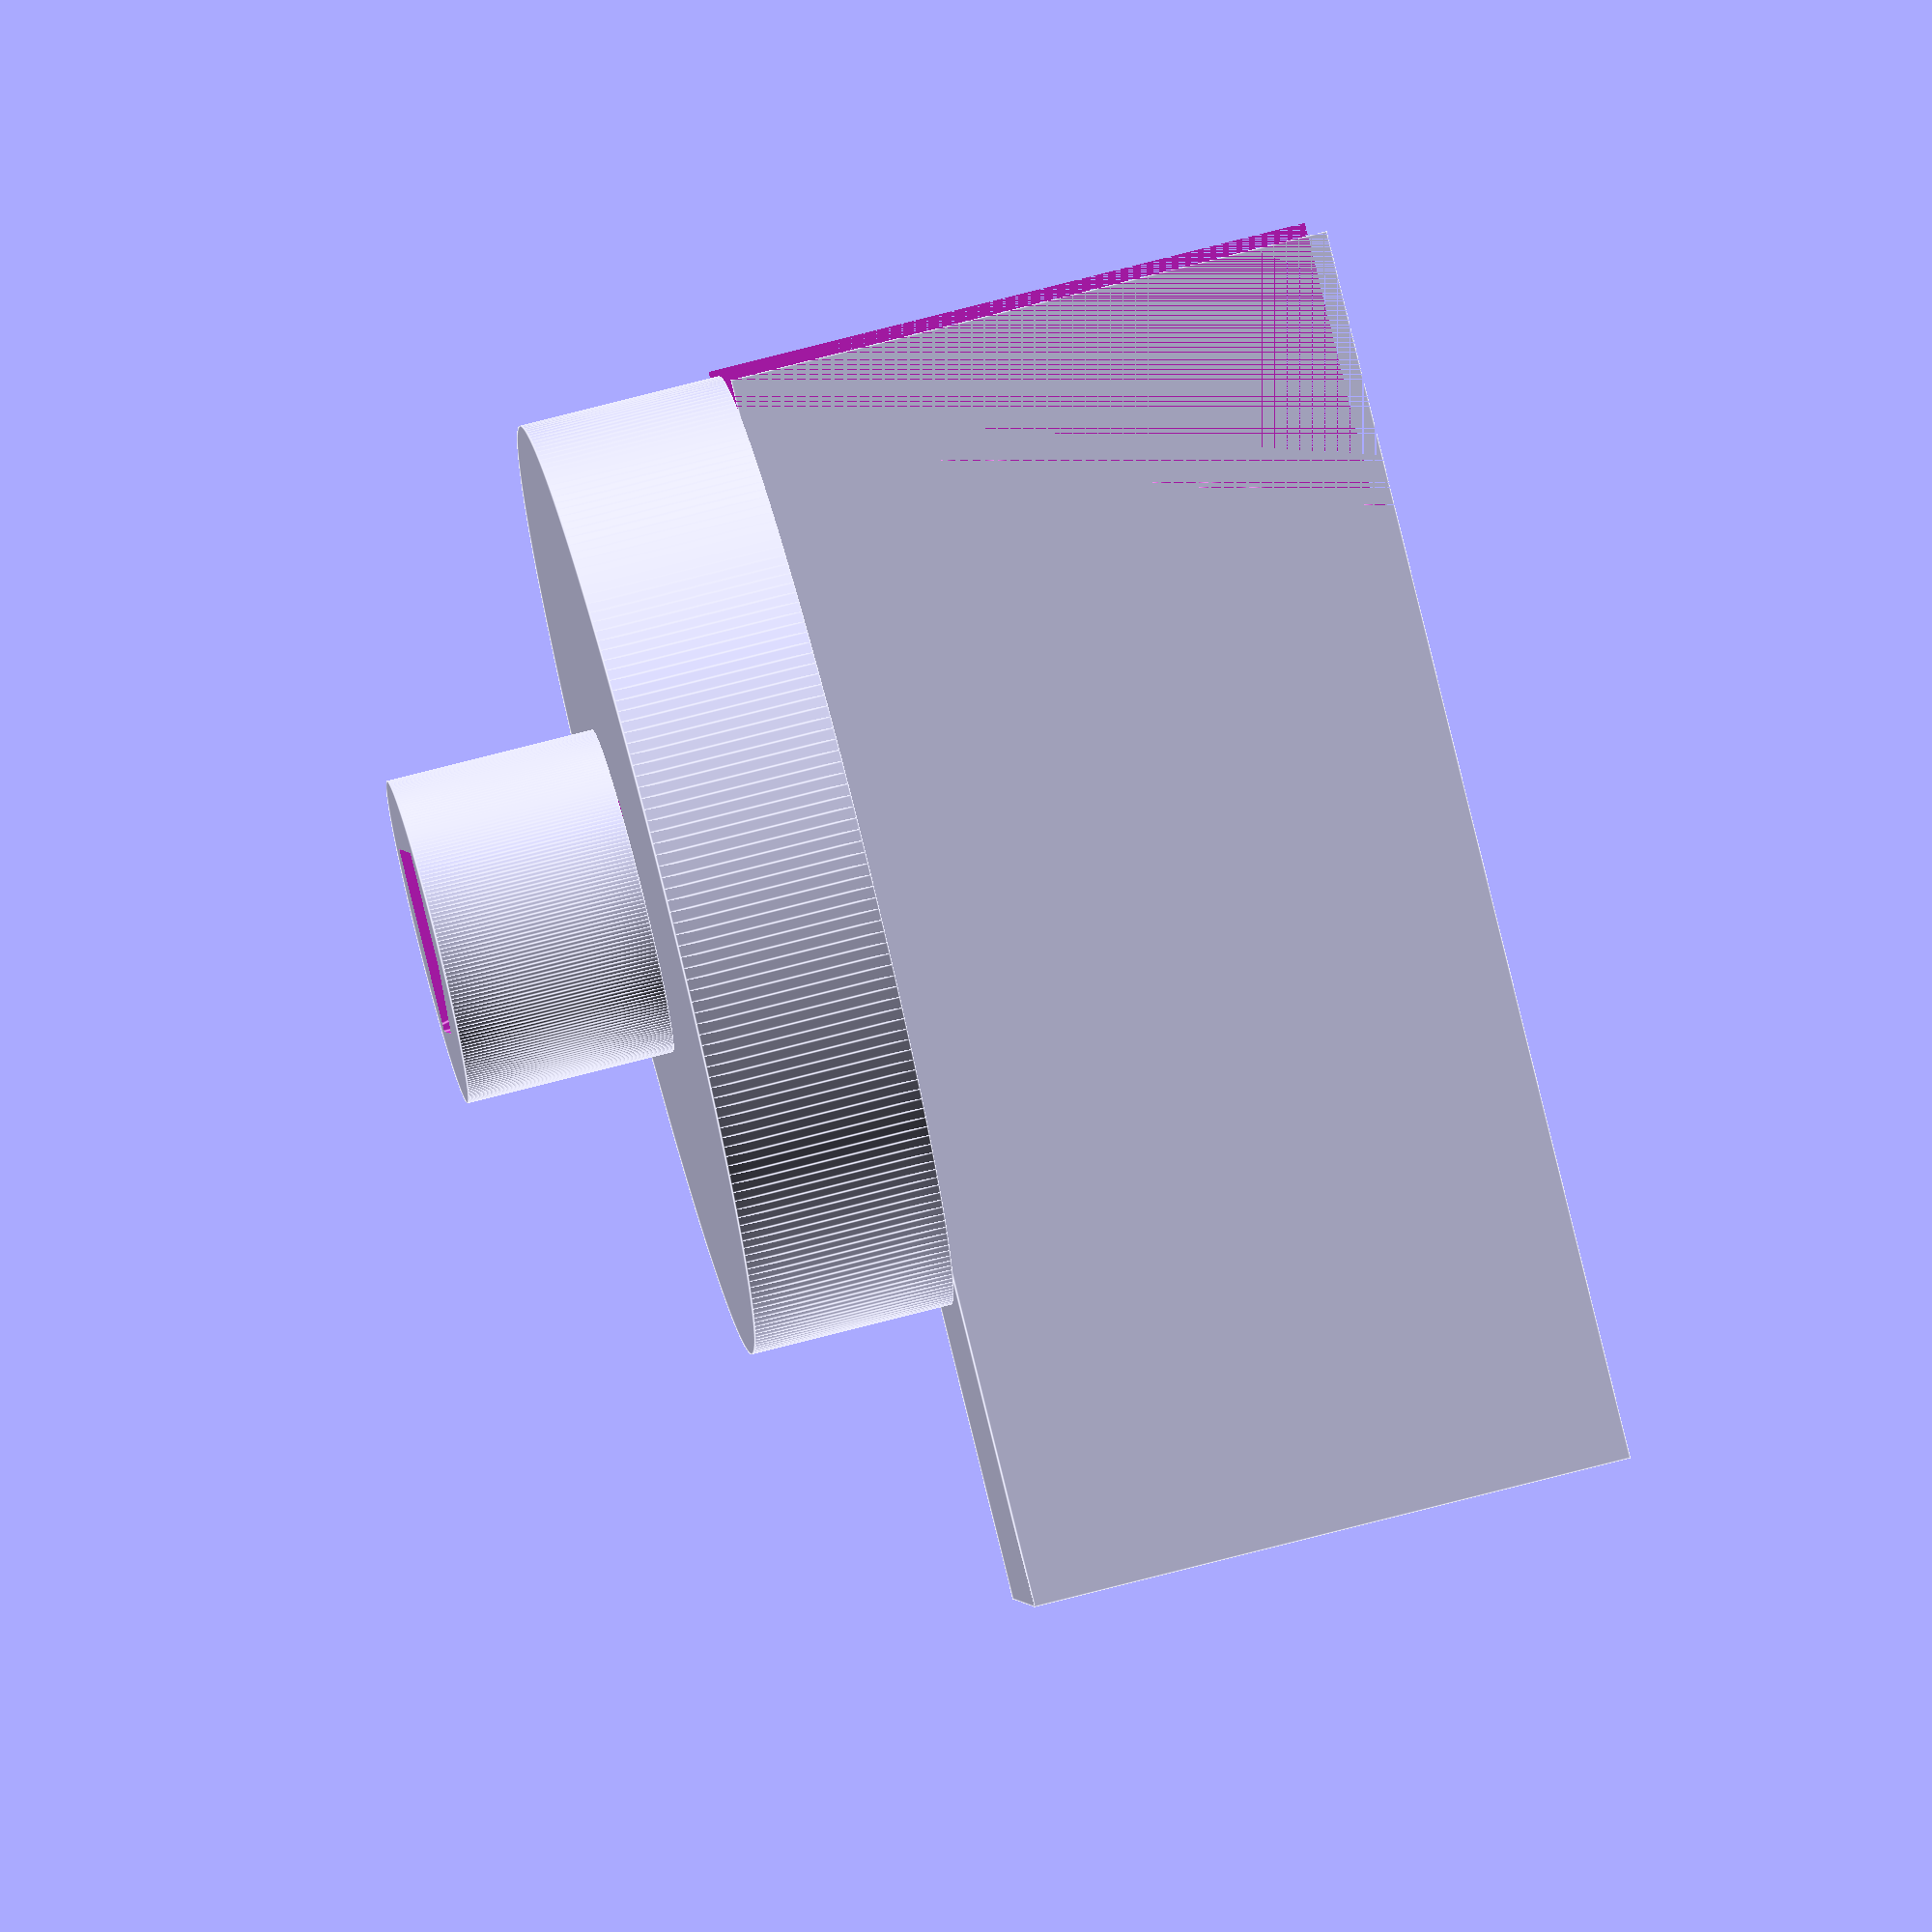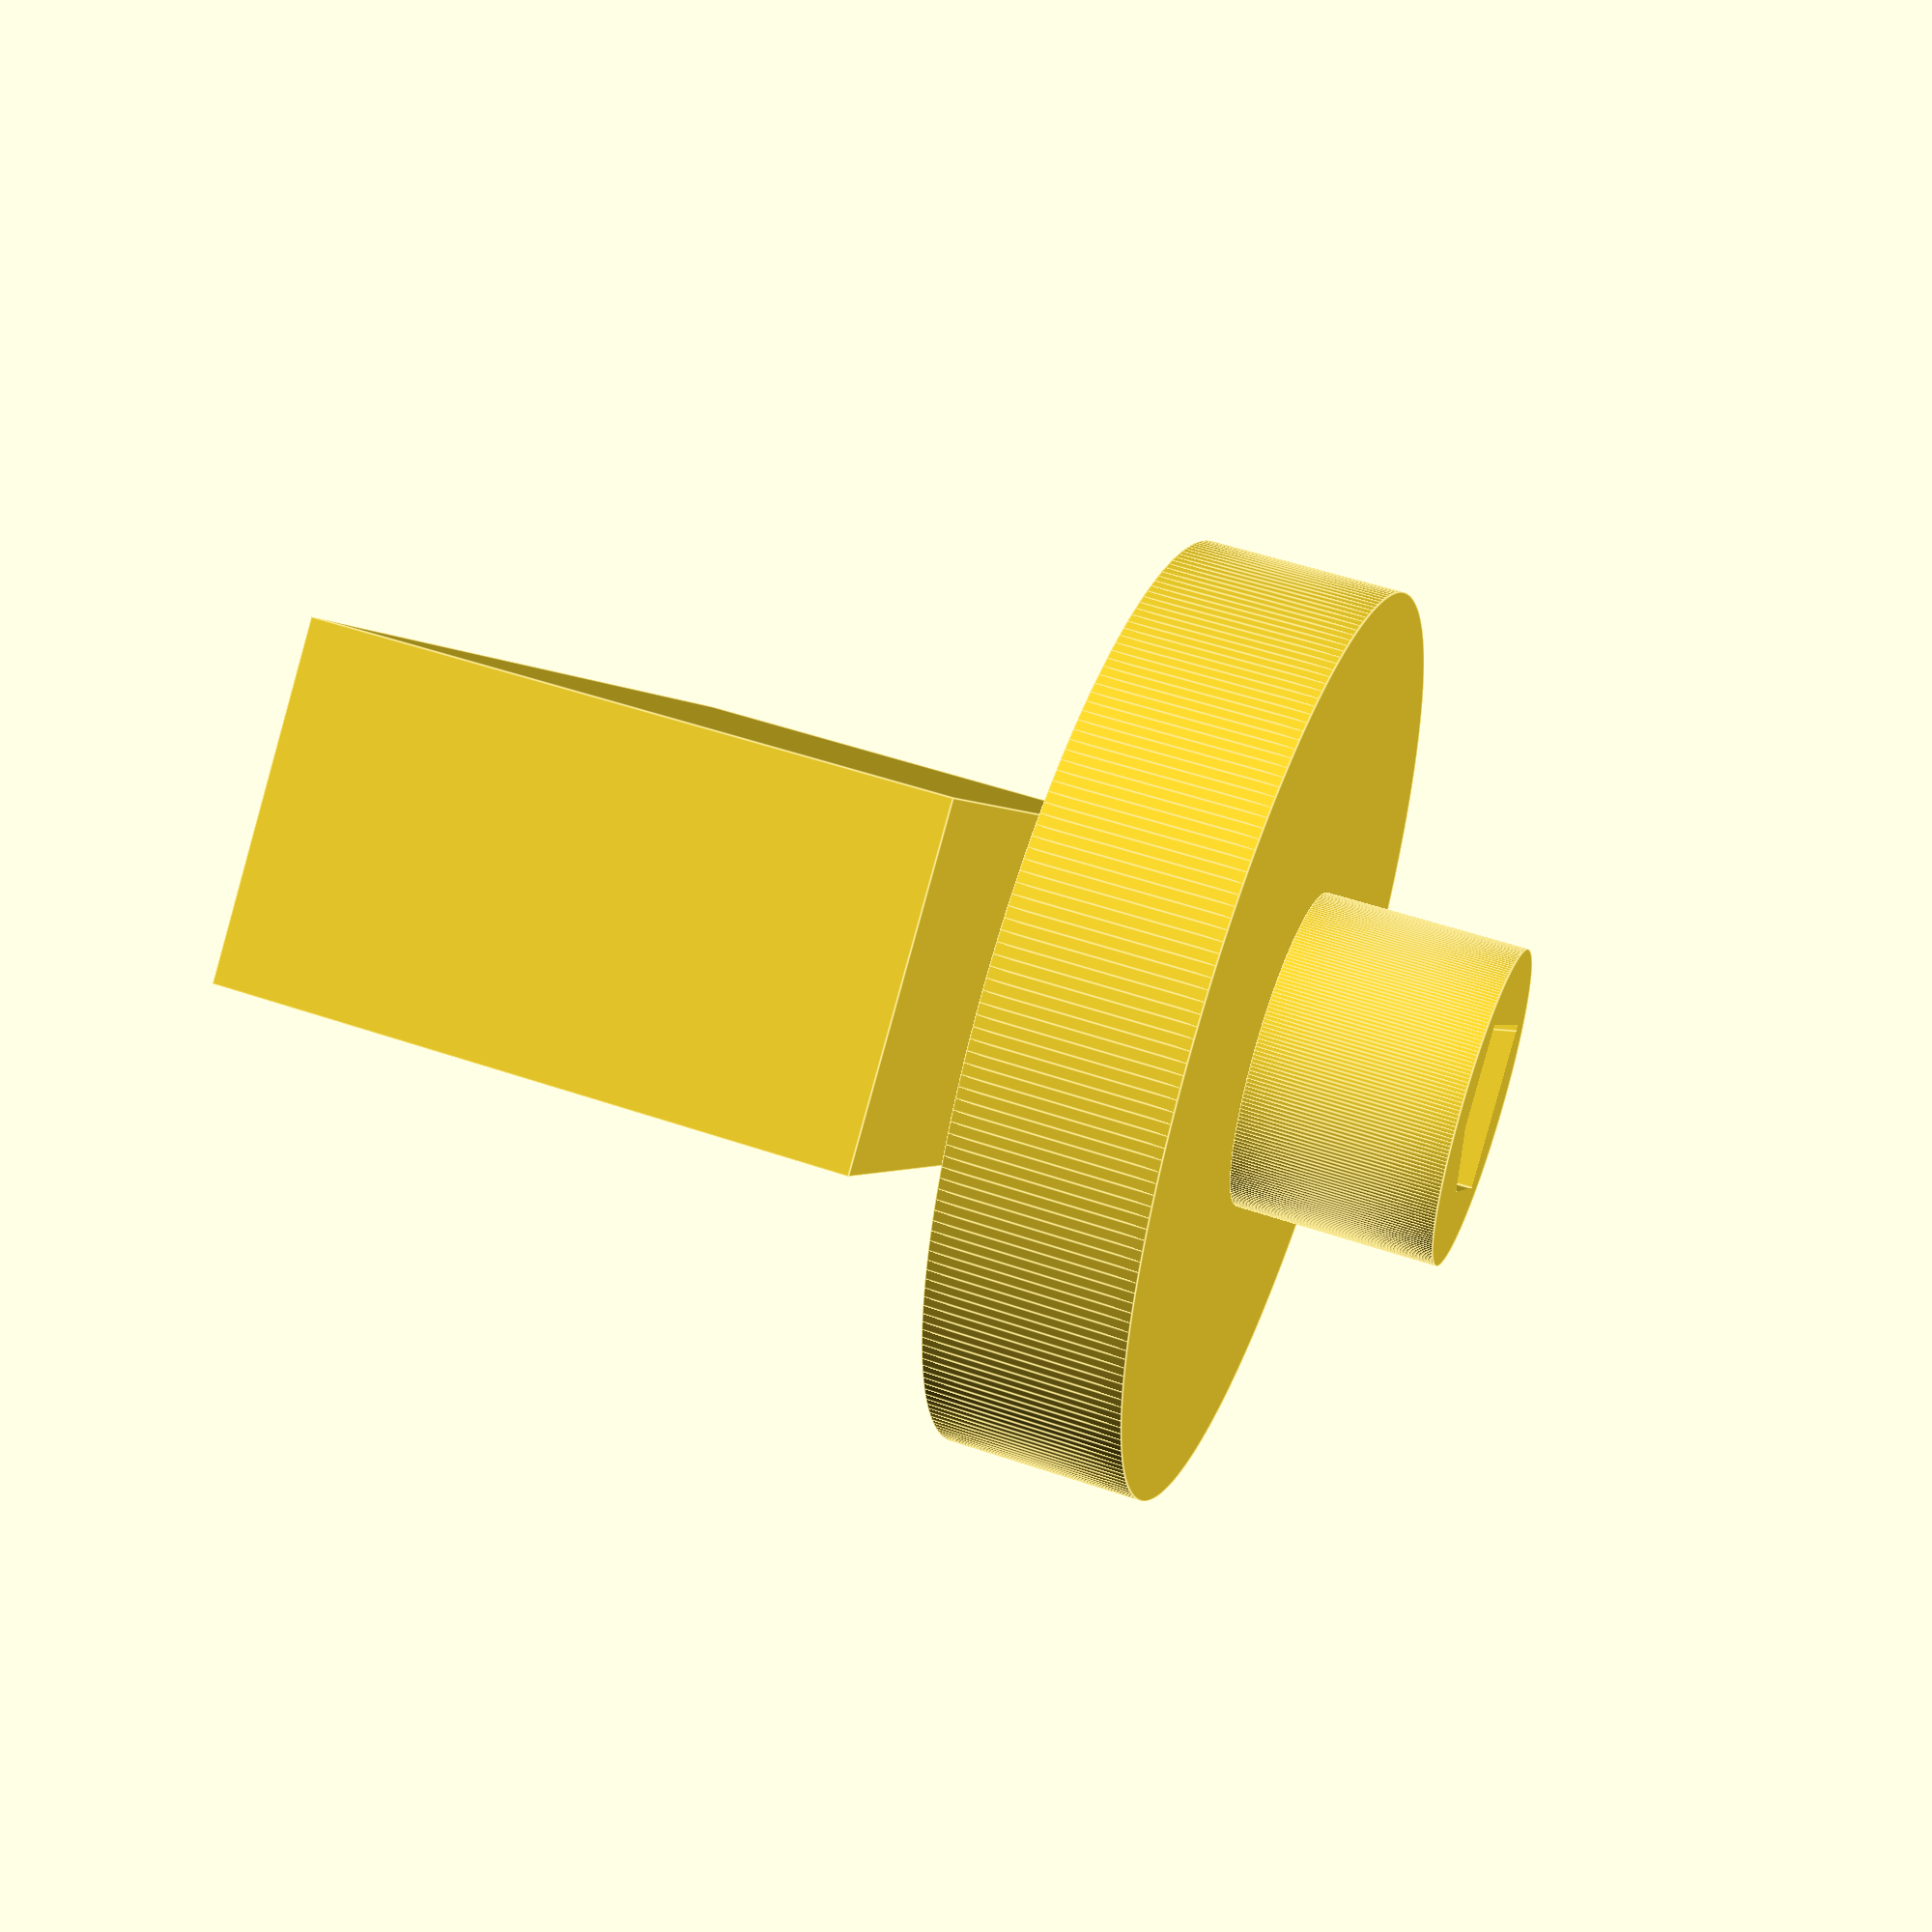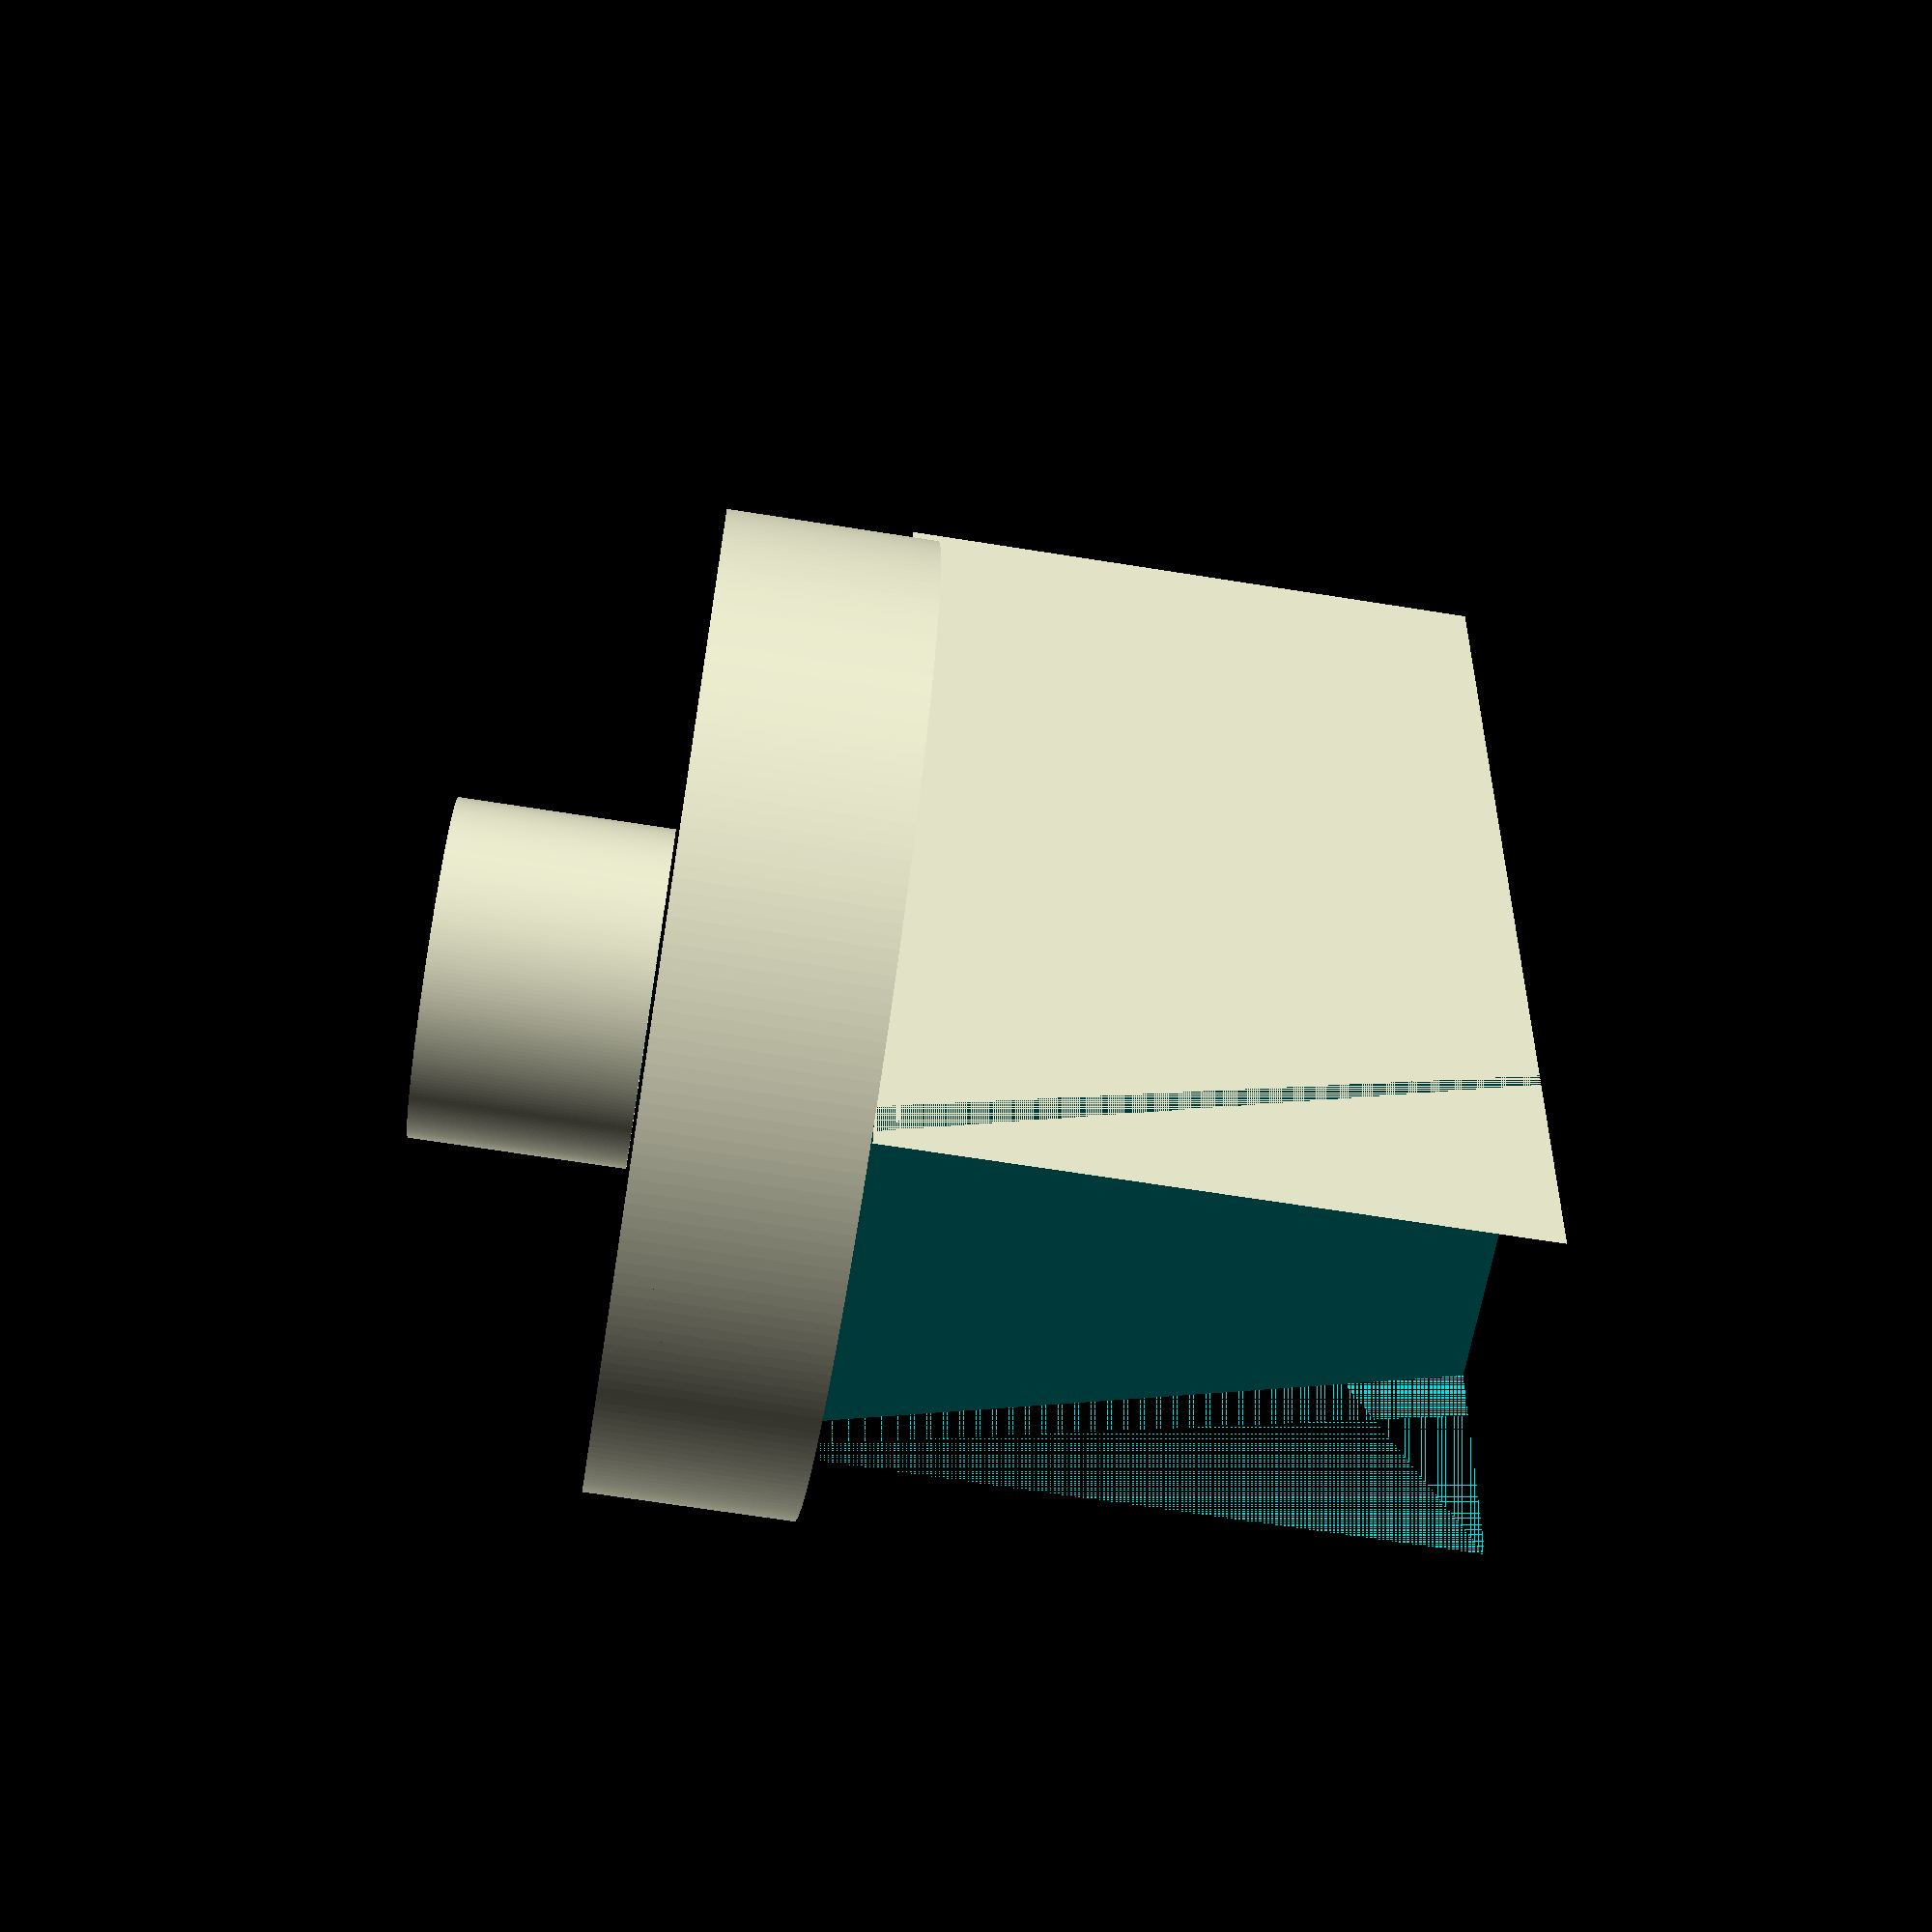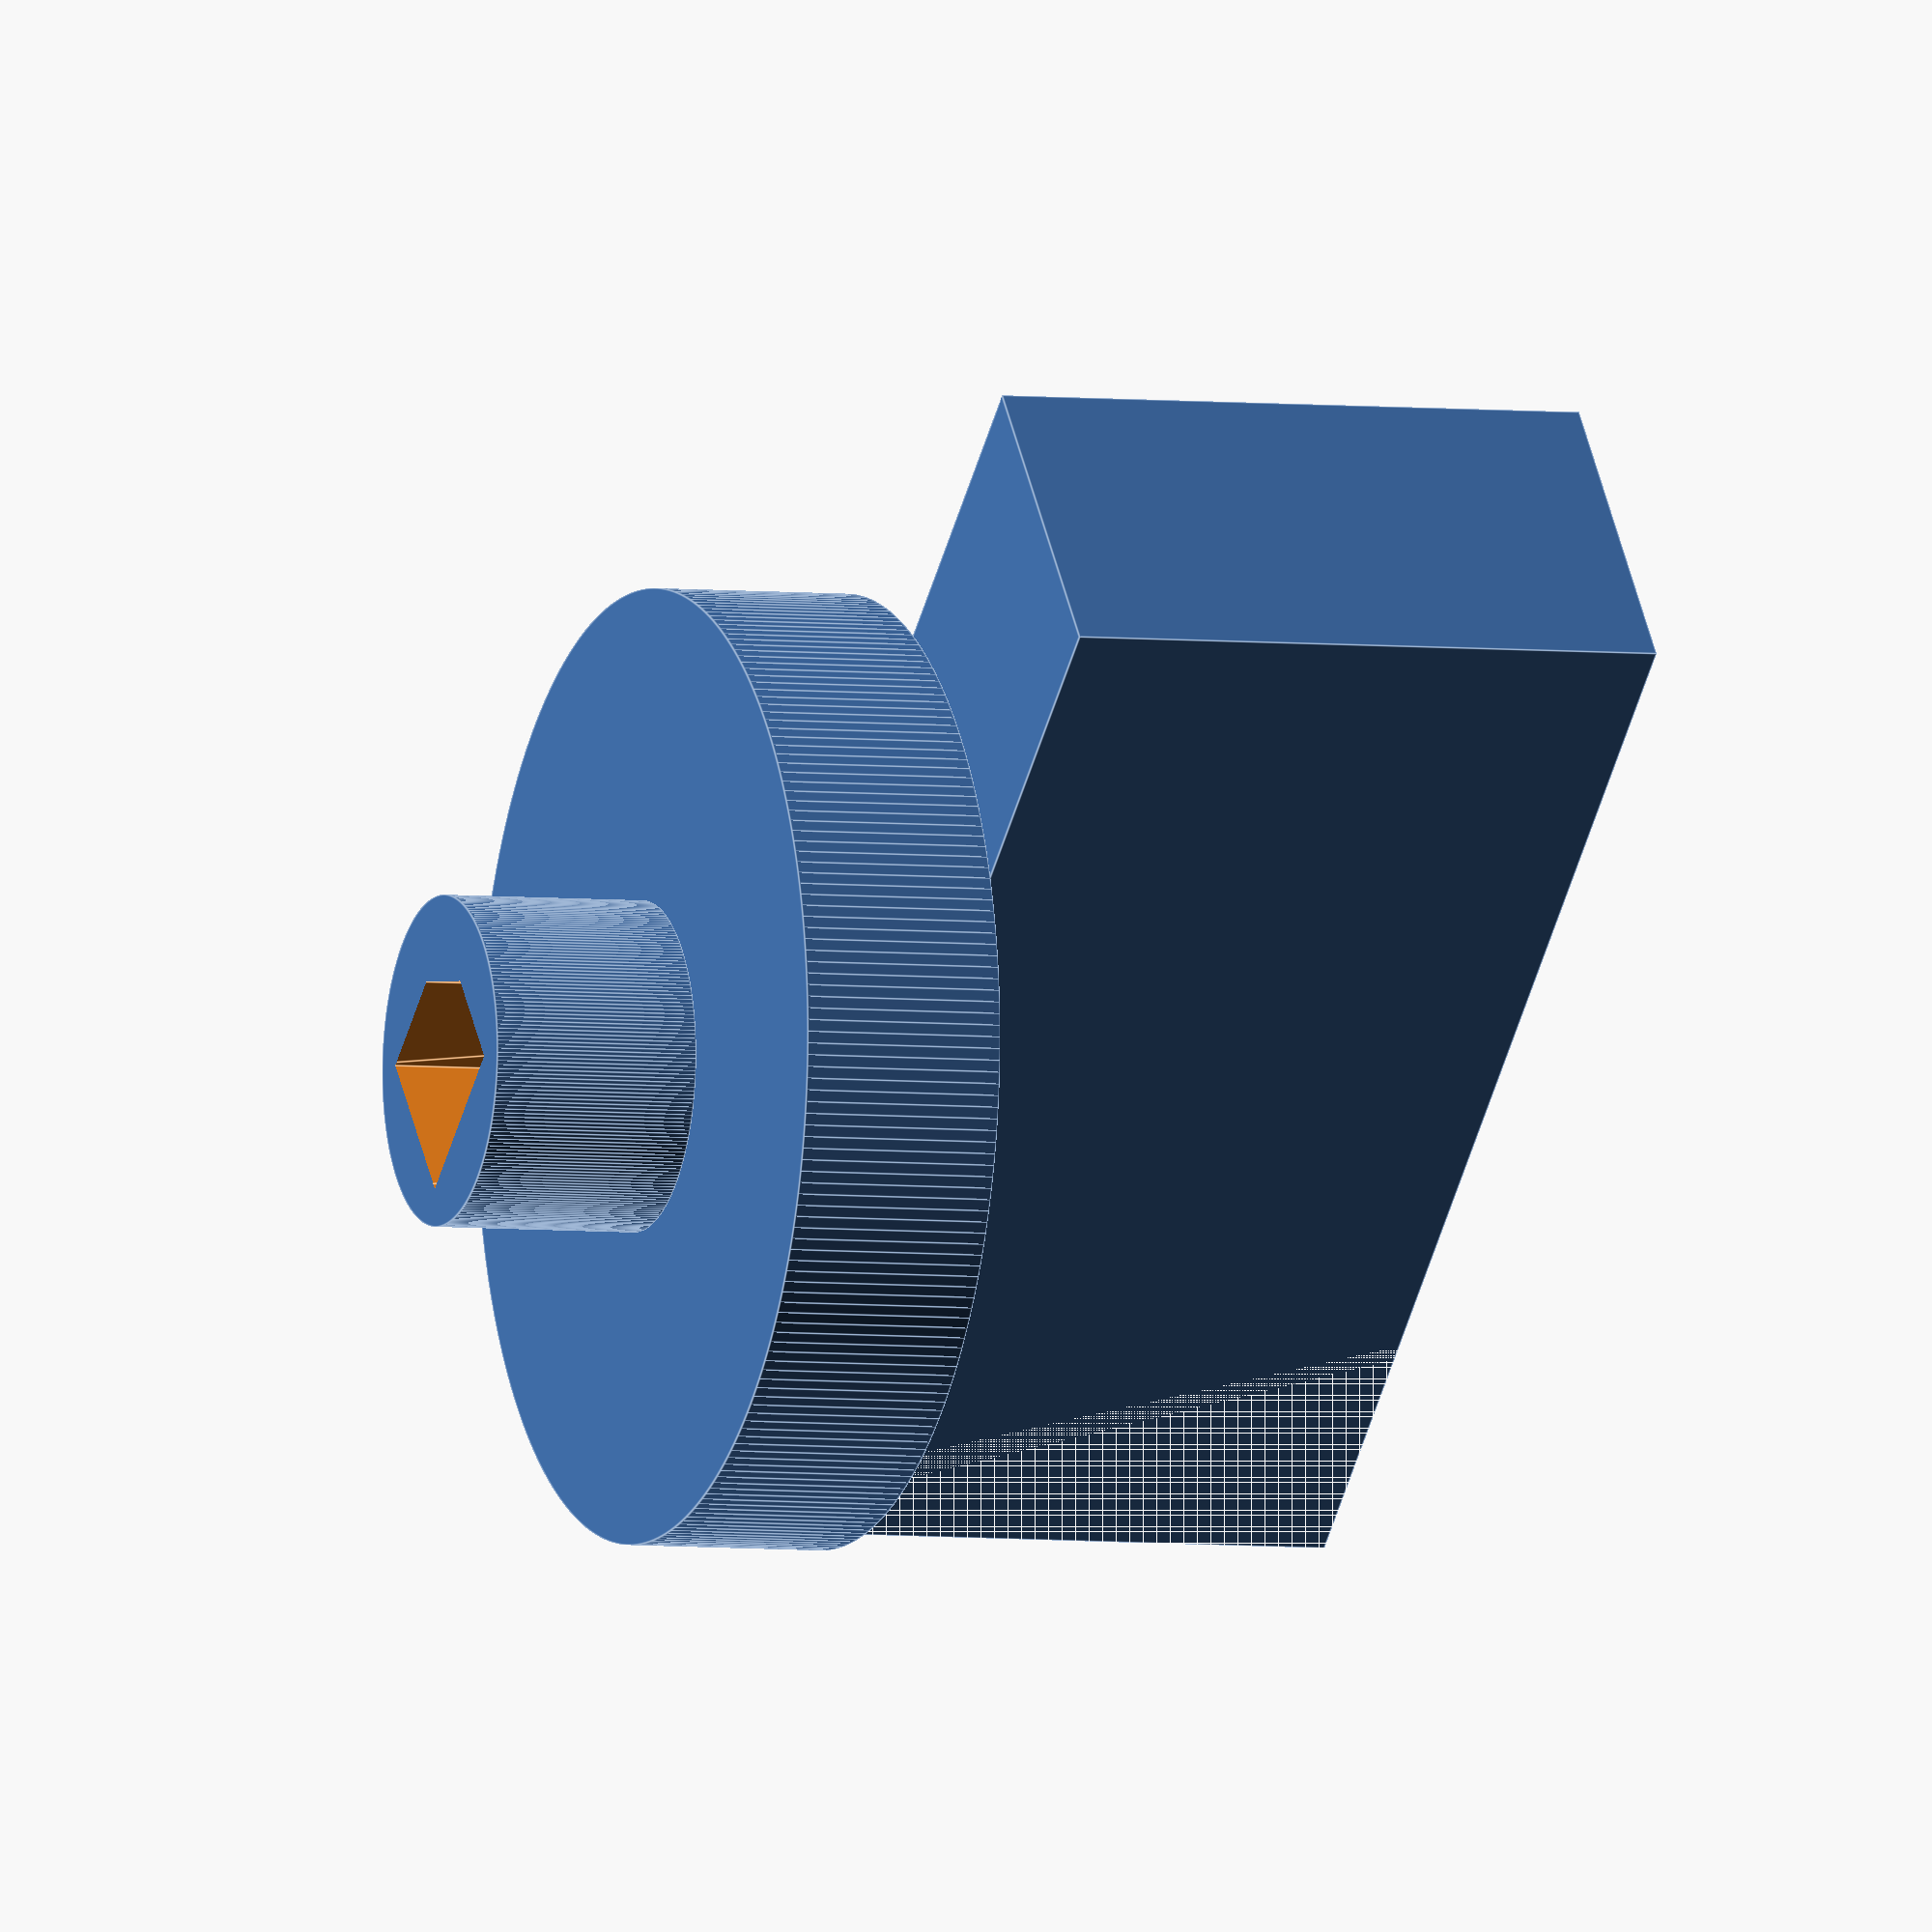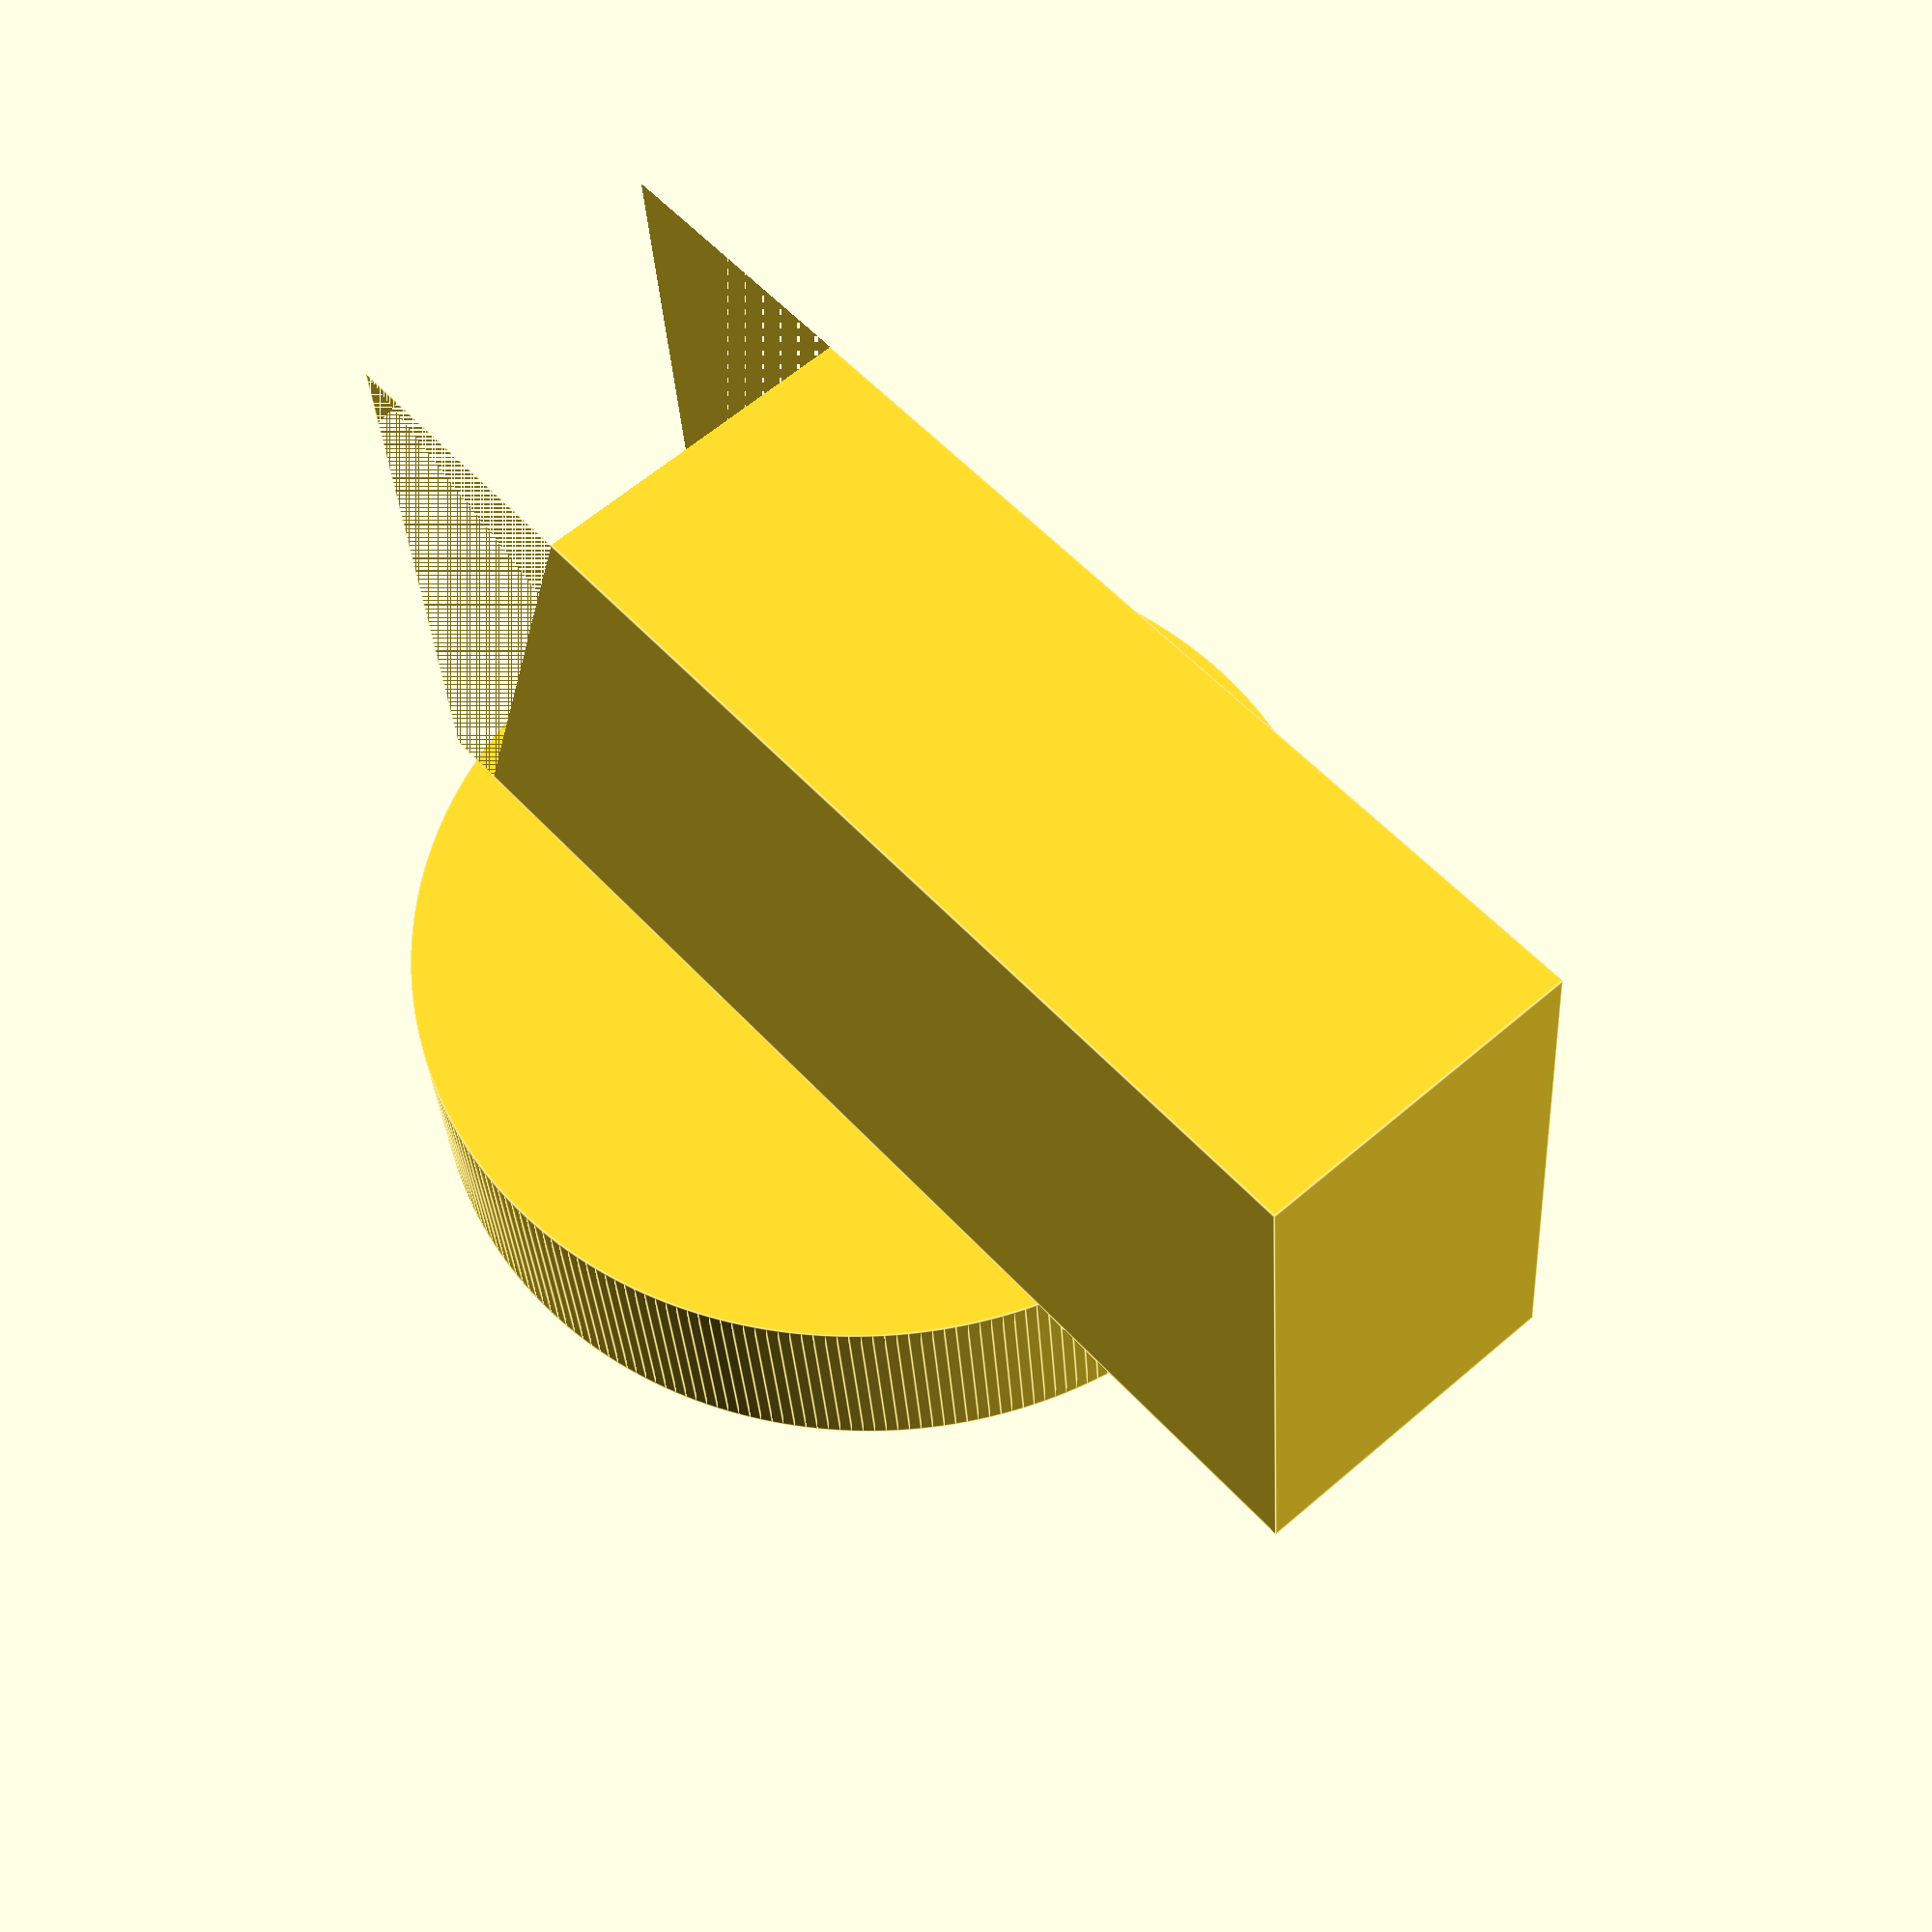
<openscad>
$fn = 256;
fudge = 0.1;

HEIGHT = 31.20;
OUTSIDE_HEIGHT = 6.20;
INSERT_HEIGHT = 25;
OUTSIDE_RADIUS = 9.72/2;
SCALE = 3.58;

knob(OUTSIDE_HEIGHT, true);

module knob(height, with_outside)
{
    difference(){        
        union(){
            cylinder(height, OUTSIDE_RADIUS, OUTSIDE_RADIUS, true);
            if (with_outside){
                translate([0,0,OUTSIDE_HEIGHT])
                handle(height);
            }
        };
        translate([0,0,INSERT_HEIGHT/2 - OUTSIDE_HEIGHT/2-1])
        insert(INSERT_HEIGHT); 
    }
//    translate([30,0,INSERT_HEIGHT/2 - OUTSIDE_HEIGHT/2-1])
//    insert(INSERT_HEIGHT);        
}

module handle(height) {
    cylinder_radius = 28/2;
    cylinder_height = 6;
    cube_depth = 18;
    cube_height = 10;
    cube_widht=37;
    union(){
        cylinder(cylinder_height, cylinder_radius, cylinder_radius, true);    
        rotate([0,0,180])        
        translate([0,cube_widht/2 - cylinder_radius, cylinder_height/2 + cube_depth/2])
        holder(cube_height,cube_widht,cube_depth);
    }
}

module holder(cube_height,cube_widht,cube_depth) {
    difference(){
        cube([cube_height,cube_widht,cube_depth],true);        
        translate([0,-23,0])
        rotate([70,0,0])
        cube([cube_height,cube_widht*2,cube_depth], true);        
    }
//    rotate([60,0,0])
//    cube([cube_height,cube_widht,cube_depth], true);
}

module insert(height){
    scale([0.98, 0.98, 1.0])
    scale([SCALE, SCALE, 1])
    translate([0,0,-height/2])
    poly_path3805(height);
}

module poly_path3805(h)
{
  scale([25.4/90, -25.4/90, 1]) union()
  {
    linear_extrude(height=h)
      polygon([[2.574961,-2.775765],[-2.574963,-2.775765],[-2.574963,0.720515],[-0.556749,2.775765],[2.574963,2.775765]]);
  }
}
    
</openscad>
<views>
elev=103.2 azim=255.0 roll=284.4 proj=o view=edges
elev=310.0 azim=221.2 roll=110.8 proj=p view=edges
elev=246.8 azim=353.3 roll=279.1 proj=p view=solid
elev=184.5 azim=310.8 roll=290.3 proj=o view=edges
elev=32.4 azim=318.7 roll=3.2 proj=p view=edges
</views>
